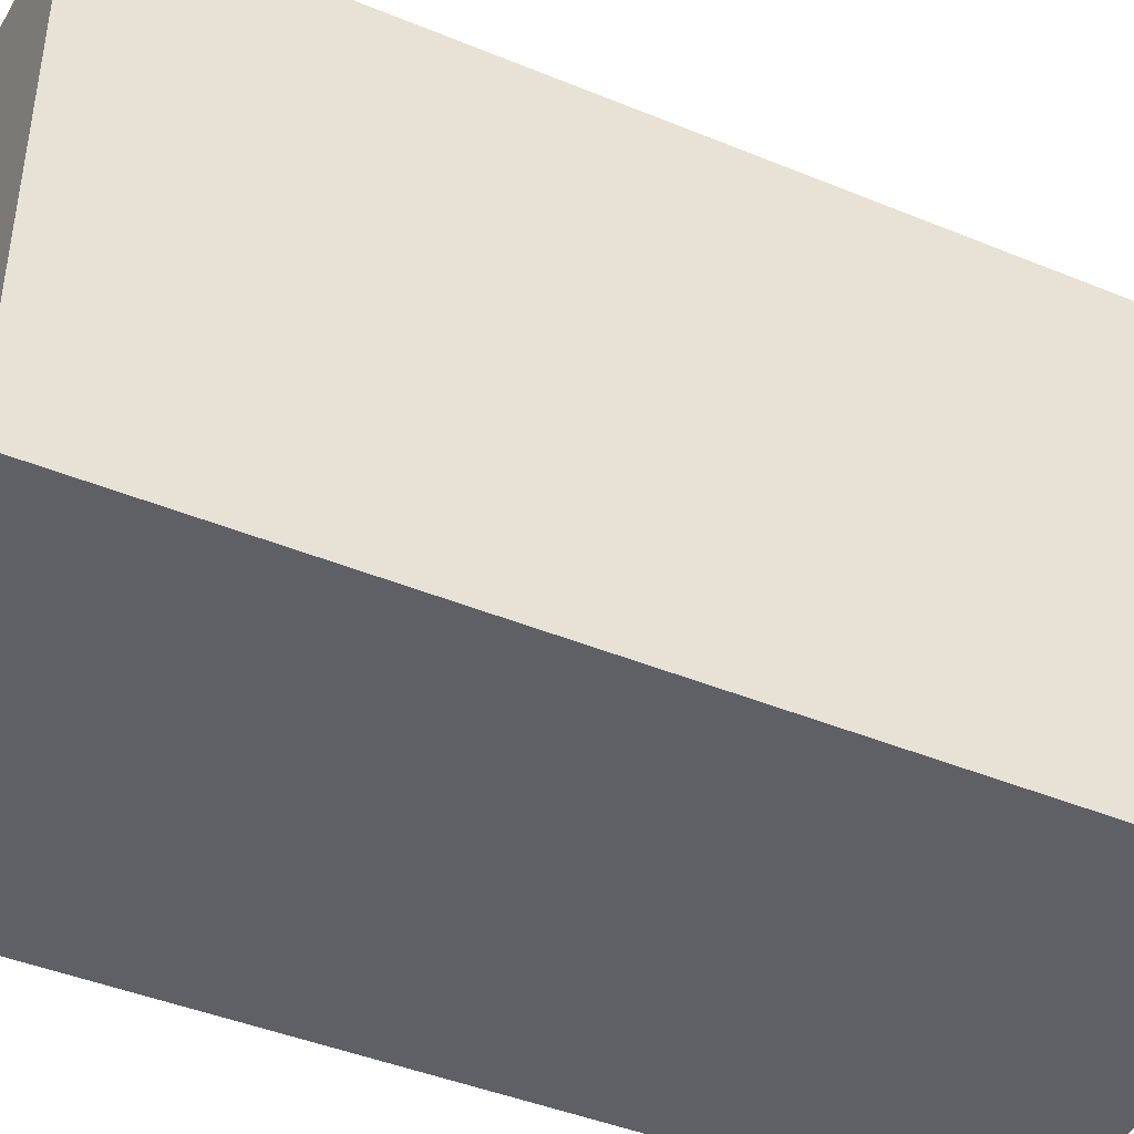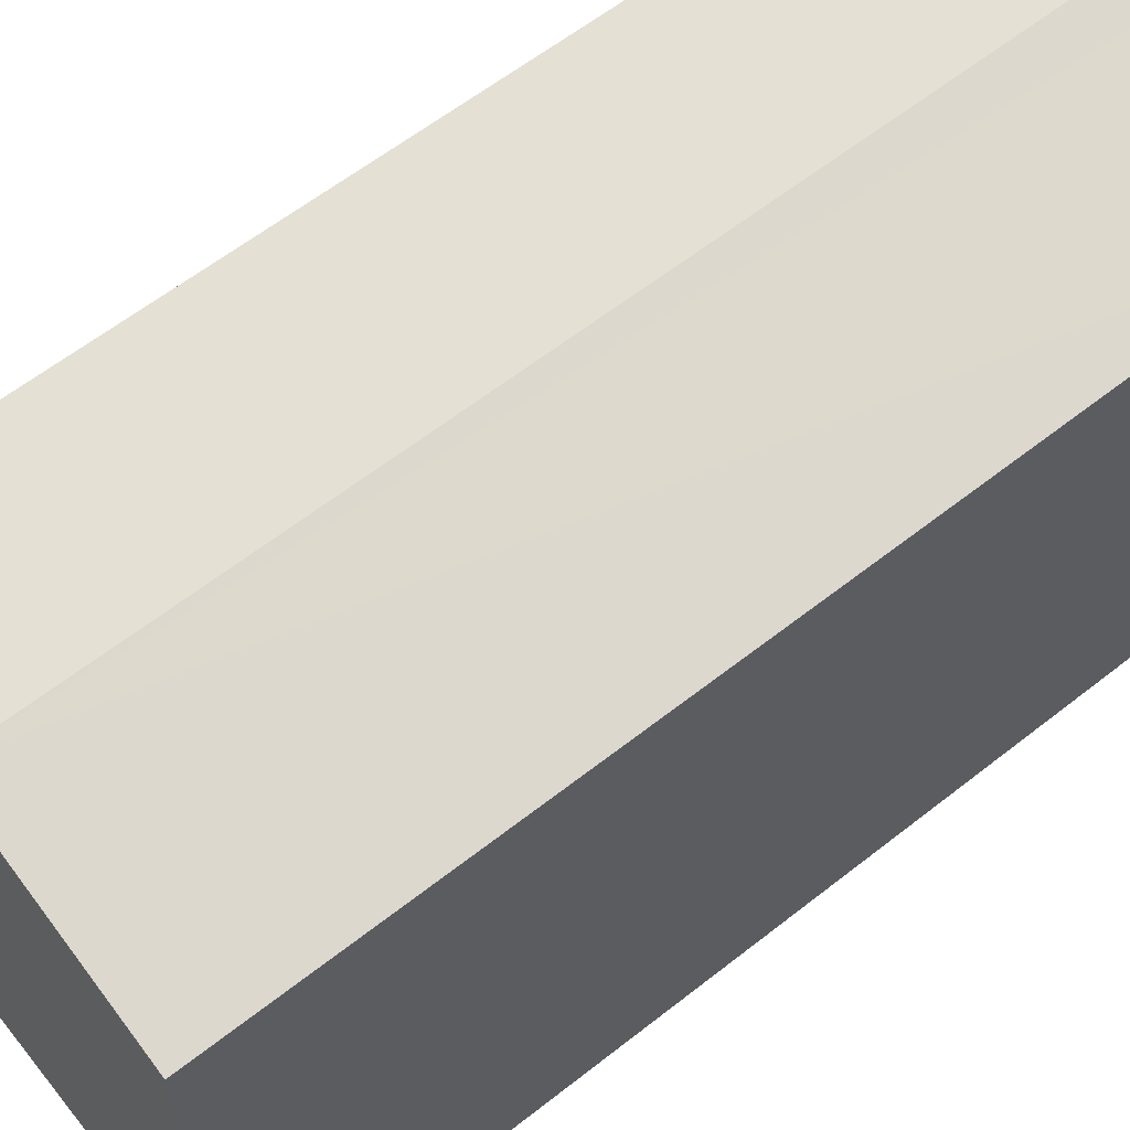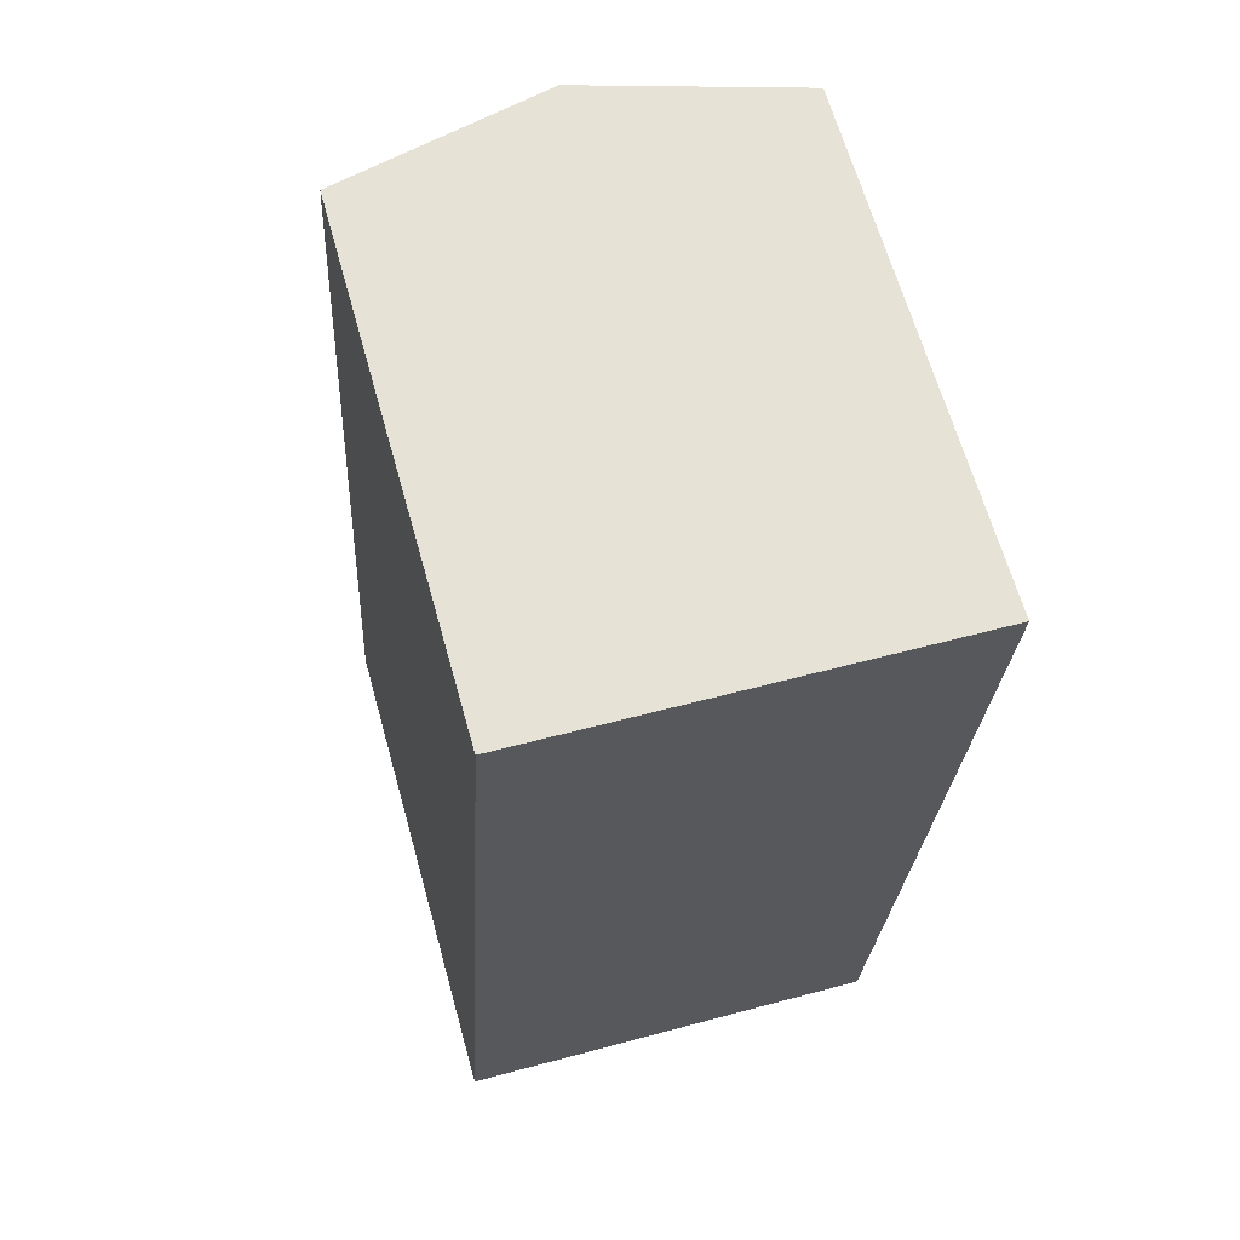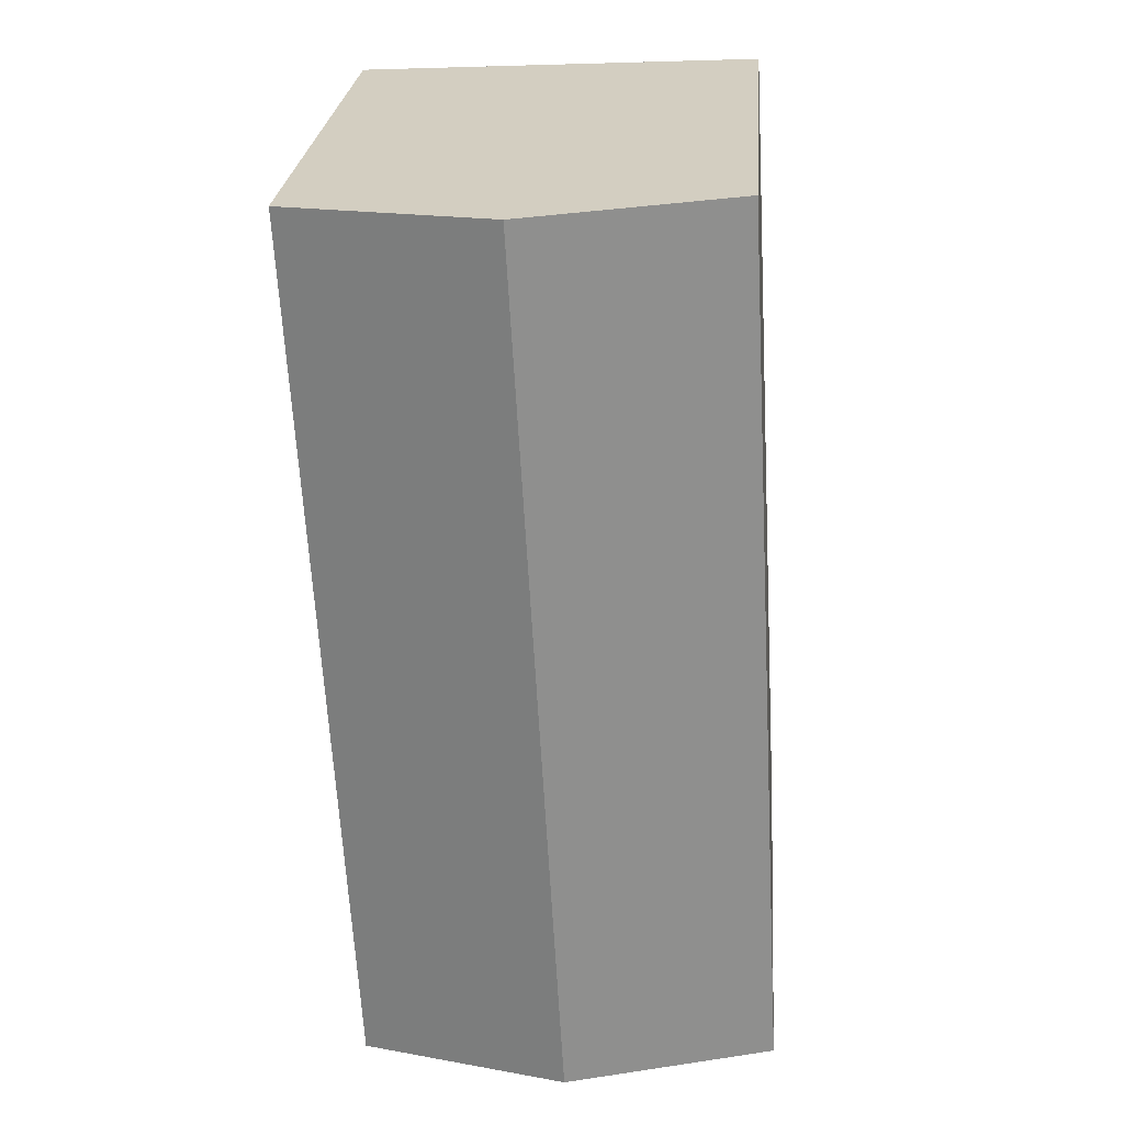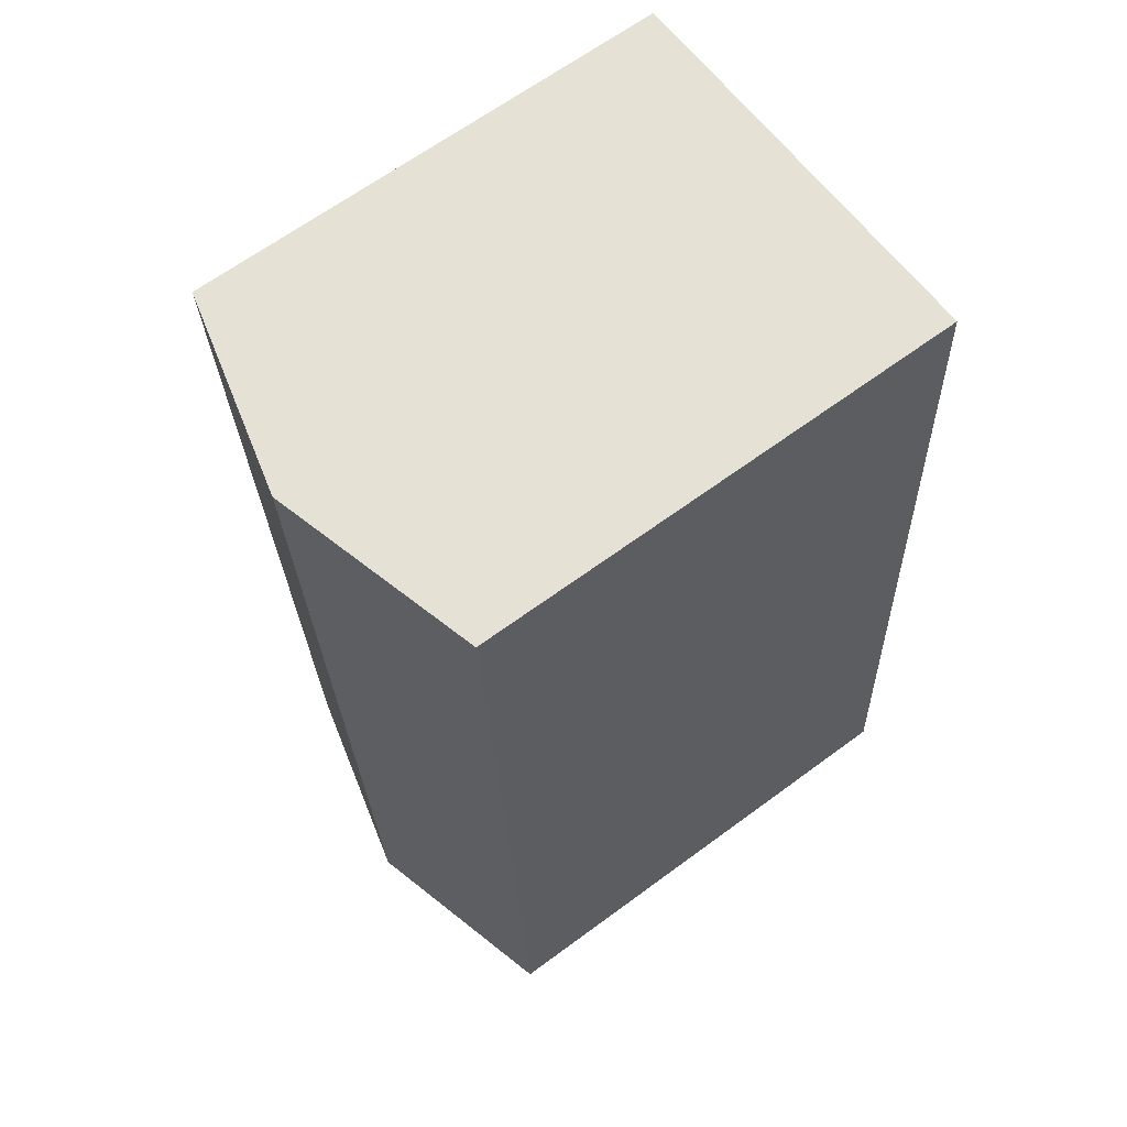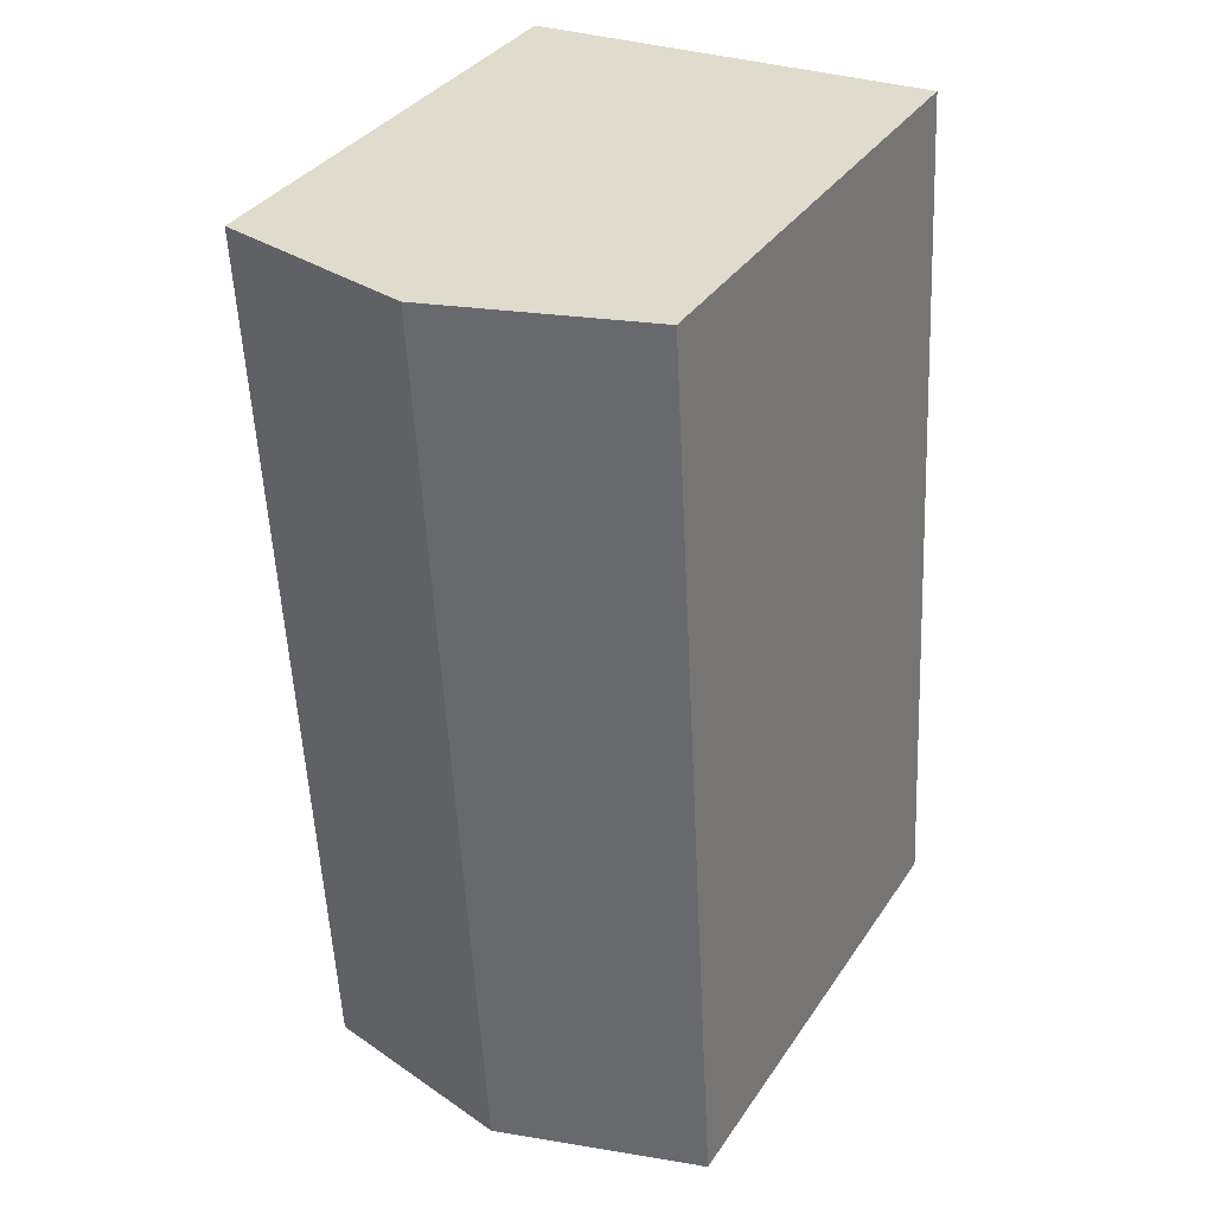
<metadata>
{"format":"obj","ext":"obj","renderer":"f3d","projection":"perspective","resolution":1024,"background":"white","views":[{"elev":-43.4,"azim":-112.7,"up":"+Y"},{"elev":61.1,"azim":-125.5,"up":"+Y"},{"elev":65.4,"azim":-15.7,"up":"+Z"},{"elev":26.0,"azim":-175.3,"up":"+Z"},{"elev":65.7,"azim":-126.5,"up":"+Z"},{"elev":35.4,"azim":-150.7,"up":"+Z"}]}
</metadata>
<code>
v  5.58 14.67 -0.285
v  11.66 13.22 8.031
v  11.19 13.22 -0.571
v  6.939 14.67 23.56
v  12.49 13.23 23.3
v  12.13 13.32 23.32
v  1.022 13.22 17.93
v  0 13.22 8.097e-16
v  1.345 13.22 23.59
v  1.358 13.22 23.82
v  5.958 14.41 23.61
v  11.19 3.496e-17 -0.571
v  0 0 0
v  5.58 1.745e-17 -0.285
v  1.022 -1.098e-15 17.93
v  1.345 -1.445e-15 23.59
v  1.358 -1.459e-15 23.82
v  5.958 -1.446e-15 23.61
v  12.49 -1.427e-15 23.3
v  6.939 -1.443e-15 23.56
v  12.13 -1.428e-15 23.32
v  11.66 -4.918e-16 8.031
g defaultobject
f 1 2 3
f 2 1 4
f 2 4 5
f 5 4 6
f 7 1 8
f 1 7 9
f 1 9 10
f 1 10 11
f 1 11 4
f 12 1 3
f 1 12 8
f 8 12 13
f 13 12 14
f 13 7 8
f 7 13 15
f 7 15 9
f 9 15 10
f 10 15 16
f 10 16 17
f 17 11 10
f 11 17 4
f 4 17 6
f 6 17 5
f 5 17 18
f 5 18 19
f 19 18 20
f 19 20 21
f 19 2 5
f 2 19 22
f 2 22 3
f 3 22 12
f 16 18 17
f 18 16 15
f 18 15 20
f 20 15 13
f 20 13 21
f 21 13 19
f 19 13 22
f 22 13 14
f 22 14 12

</code>
